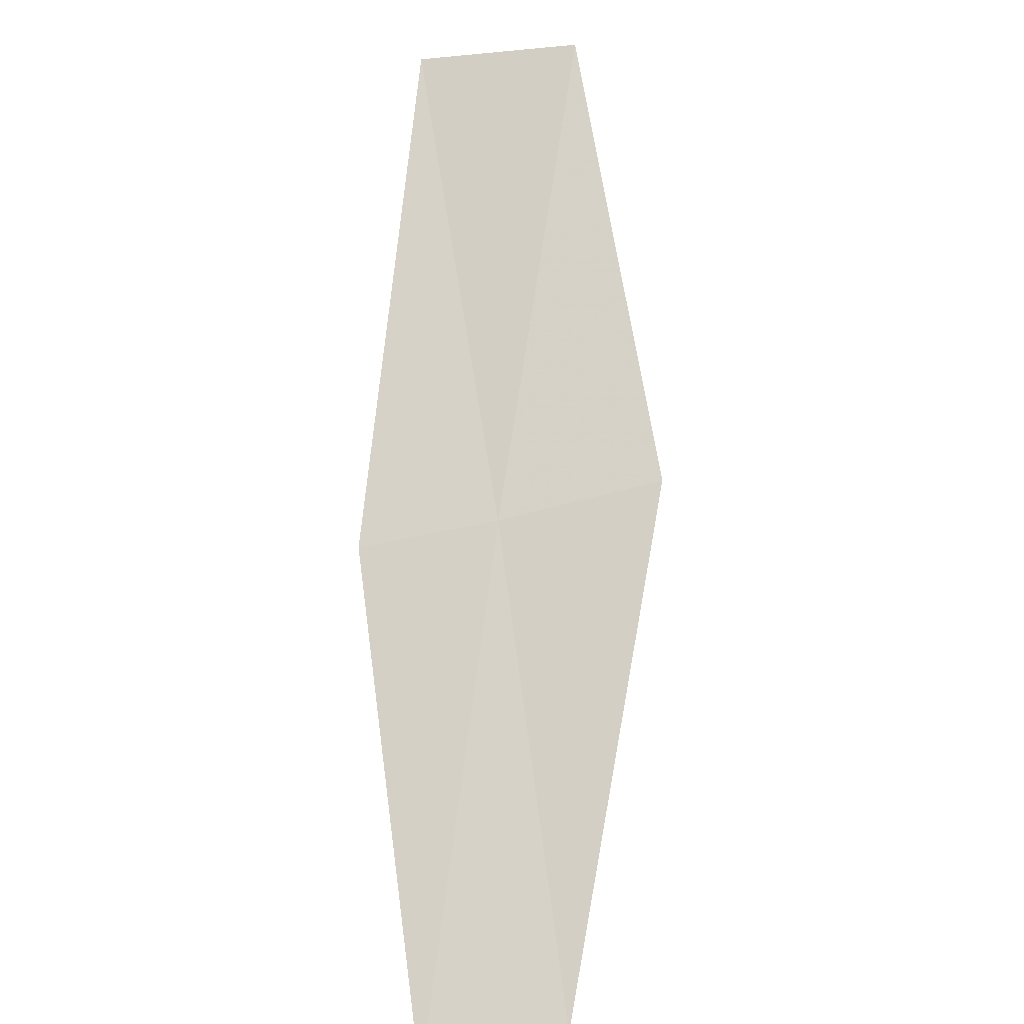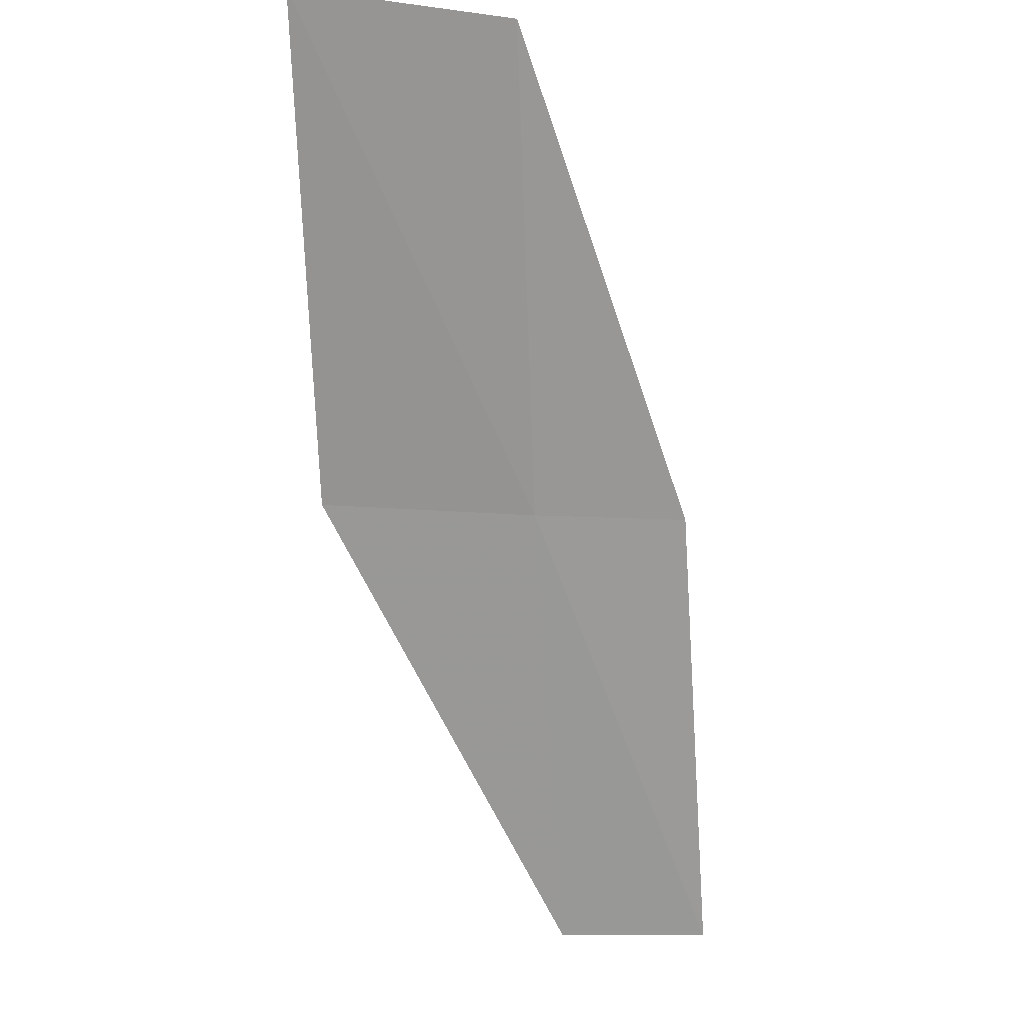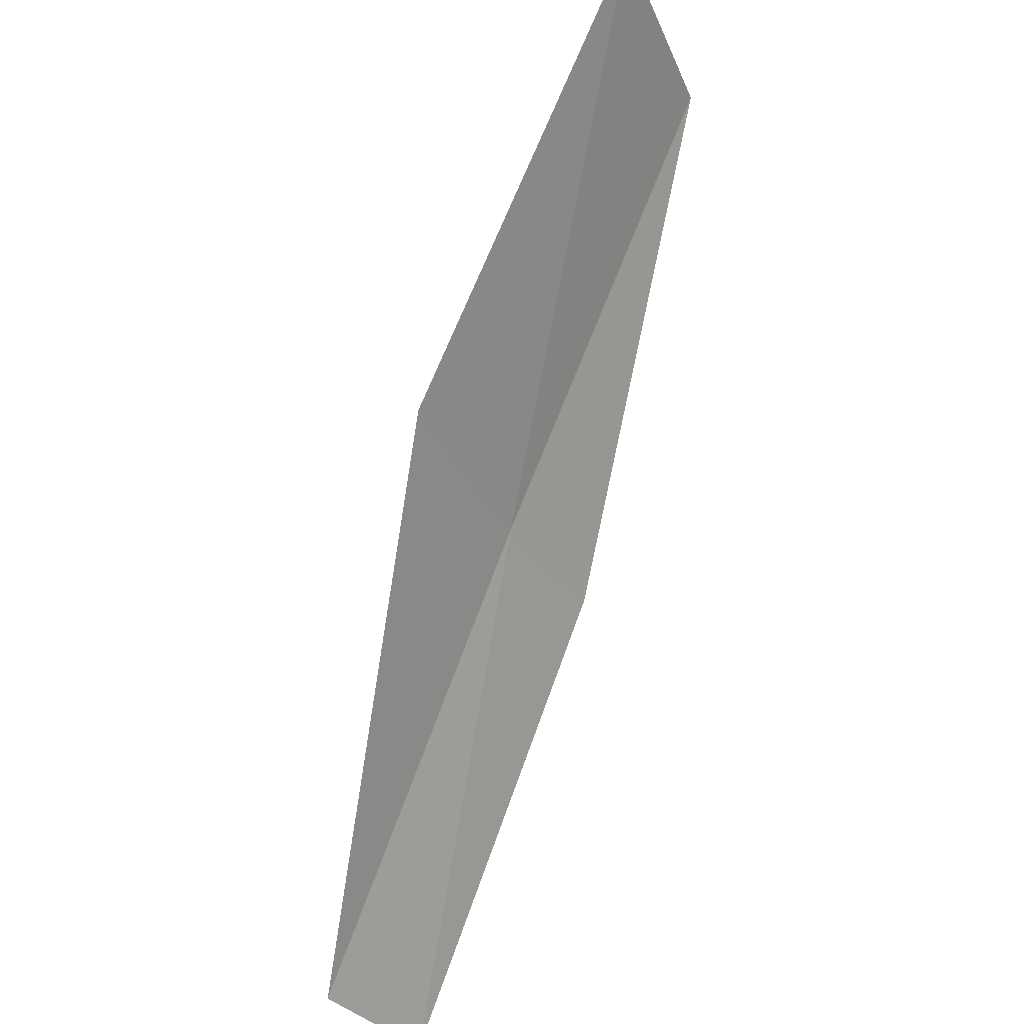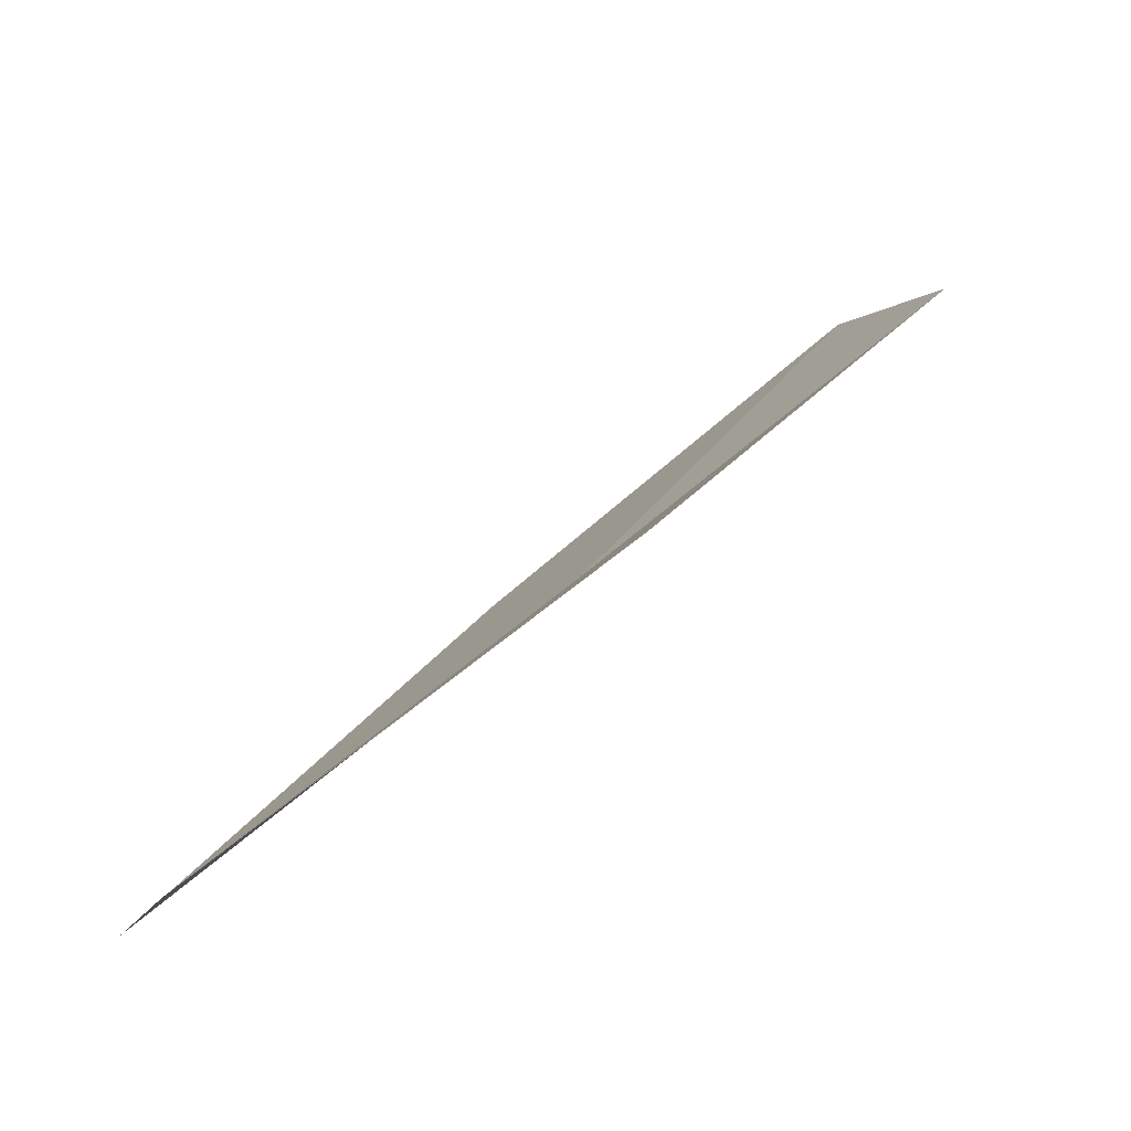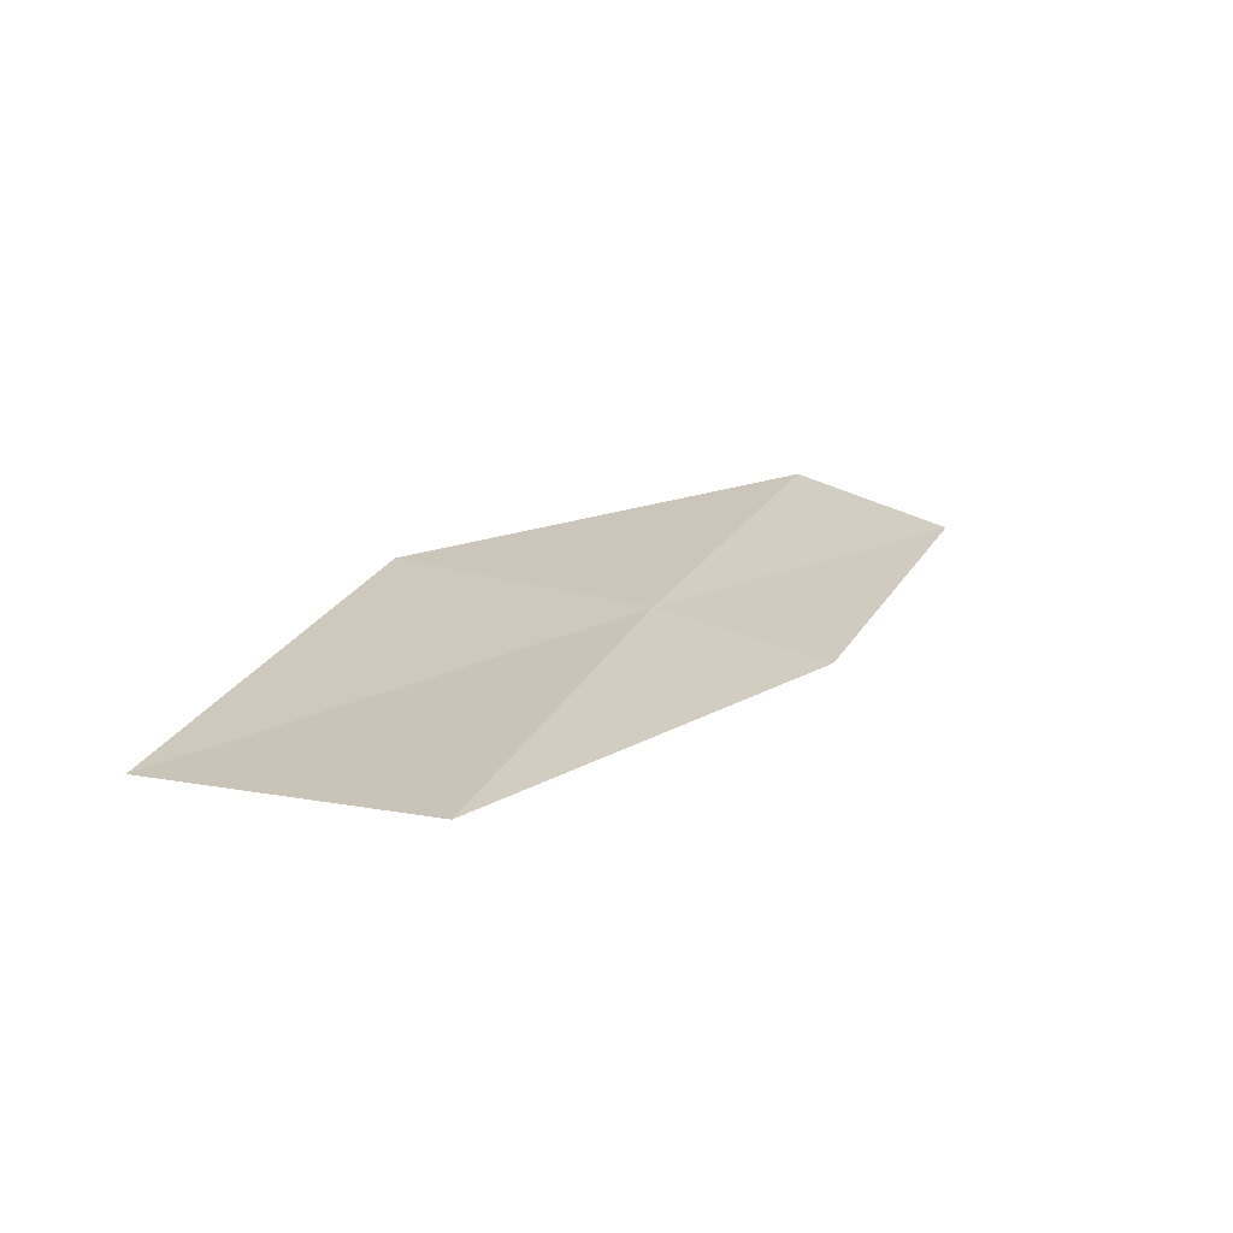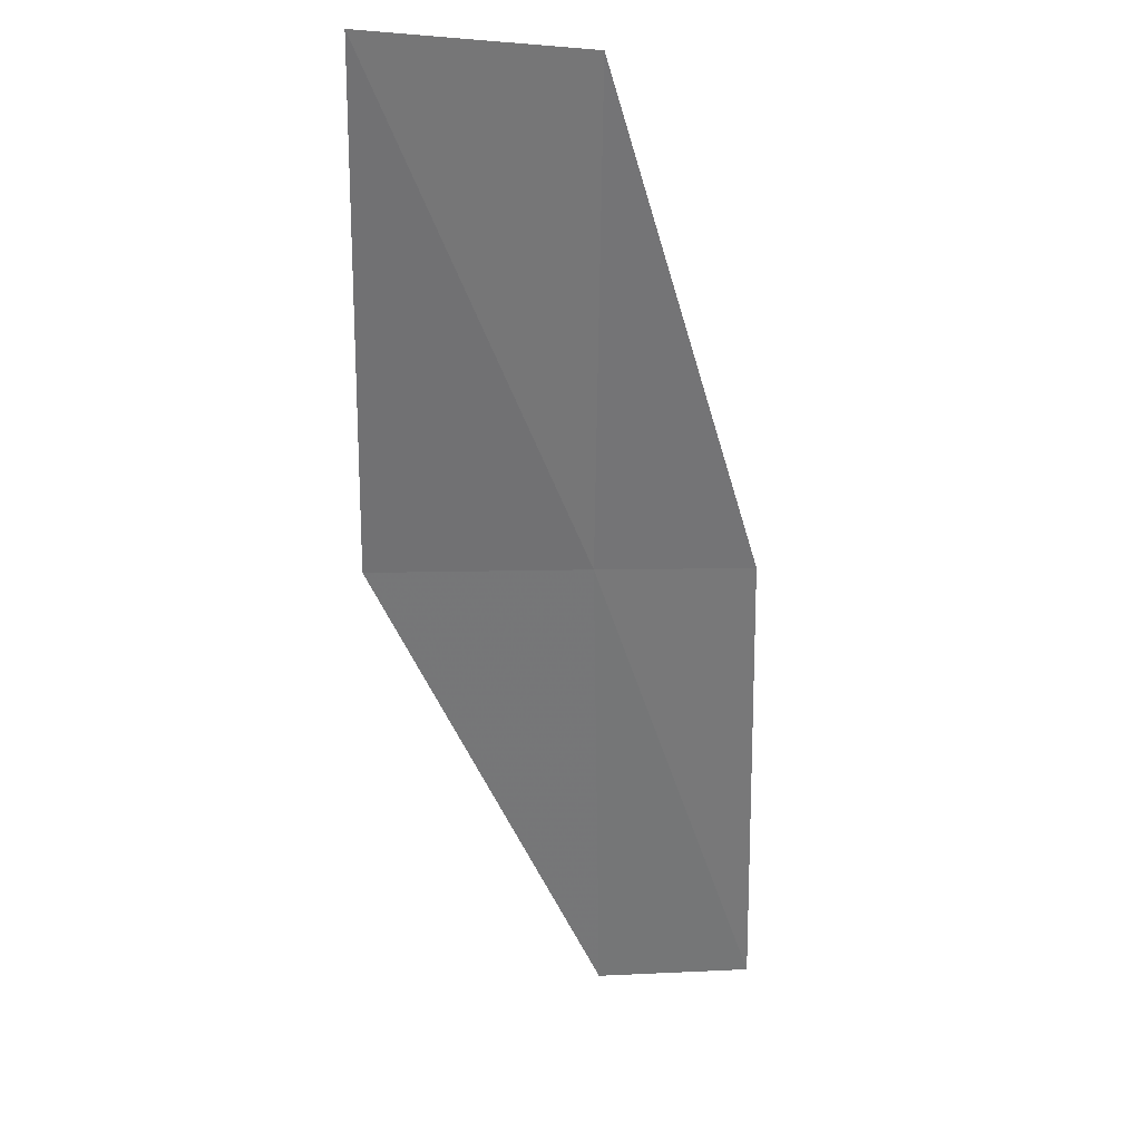
<metadata>
{"format":"obj","ext":"obj","renderer":"f3d","projection":"perspective","resolution":1024,"background":"white","views":[{"elev":17.6,"azim":-56.0,"up":"+Z"},{"elev":-9.4,"azim":145.8,"up":"+Z"},{"elev":-34.2,"azim":96.0,"up":"+Z"},{"elev":11.1,"azim":-111.3,"up":"+Y"},{"elev":79.4,"azim":173.7,"up":"+Z"},{"elev":1.9,"azim":140.5,"up":"+Z"}]}
</metadata>
<code>
v 18.34 -15.24 6
v 17.67 -14.94 6
v 16.86 -15.85 4
v 17.52 -16.18 4
v 19.34 -15.55 6
v 19.12 -14.26 8
v 20.12 -14.52 8
f 1 2 3
f 1 3 4
f 1 4 5
f 1 6 2
f 1 7 6
f 1 5 7

</code>
